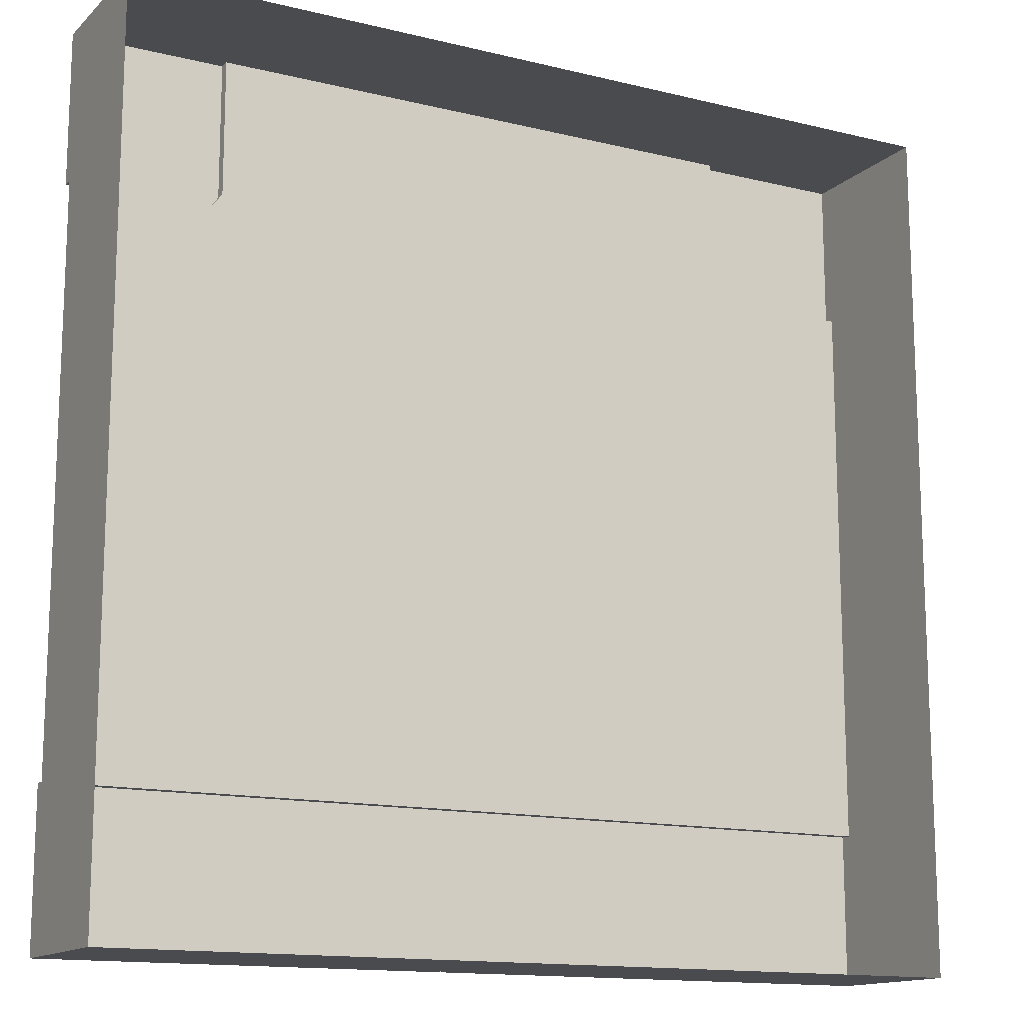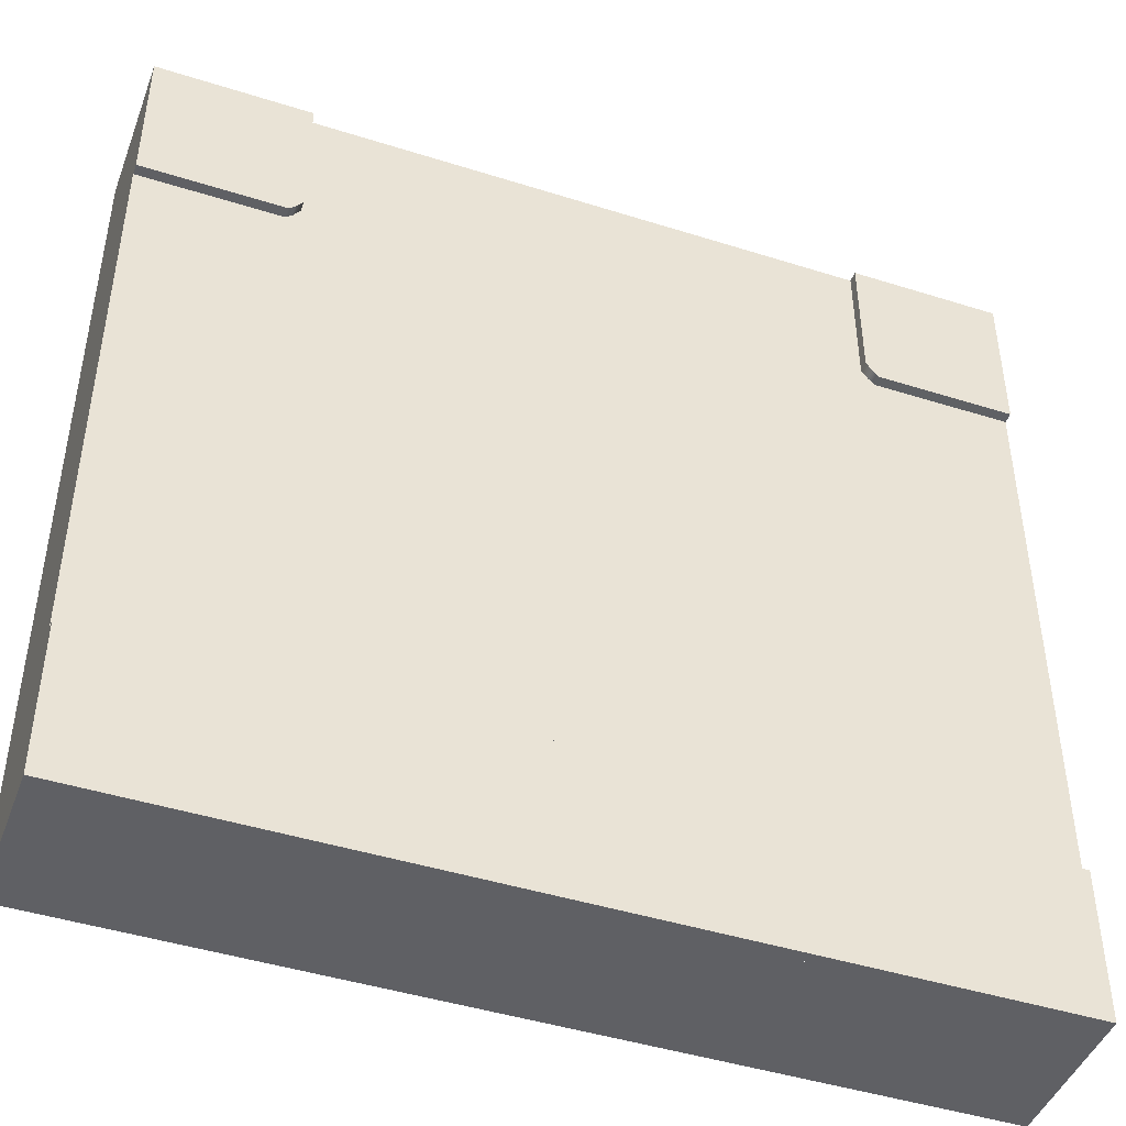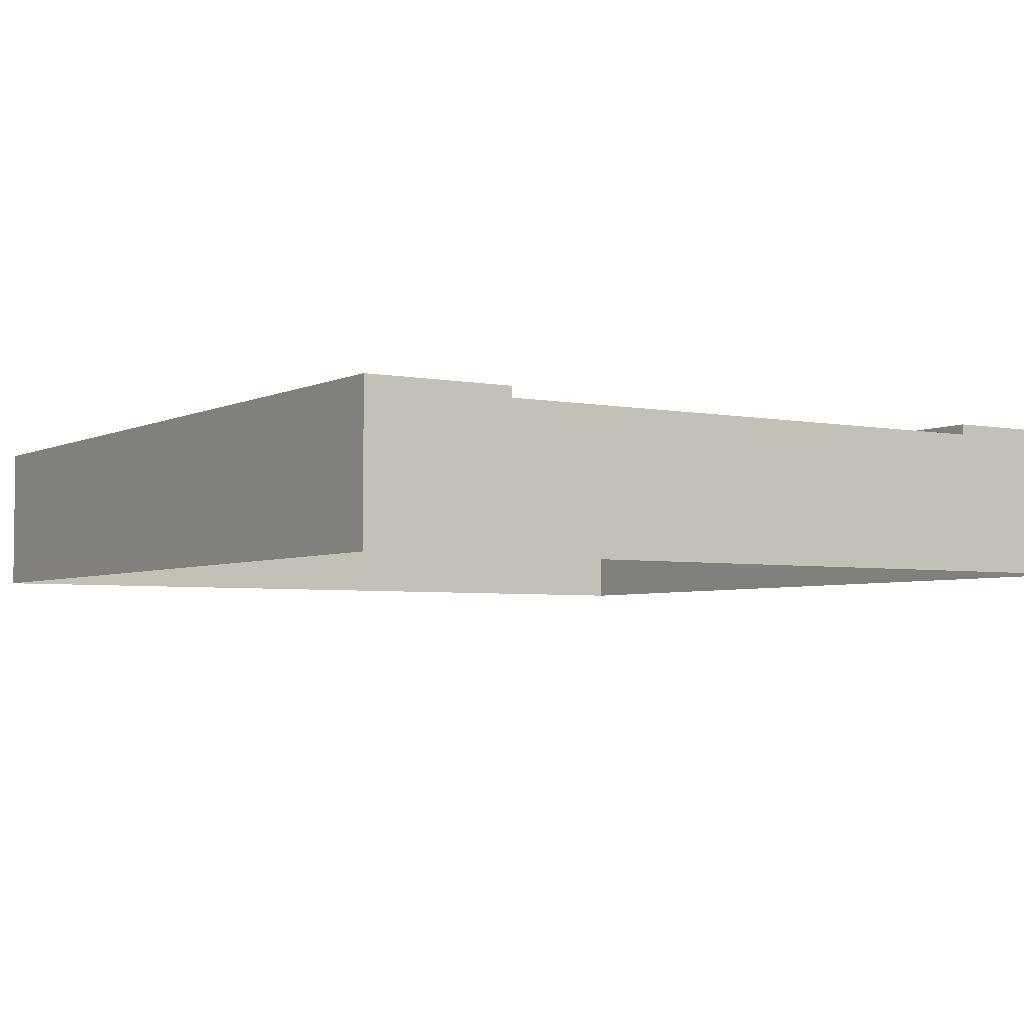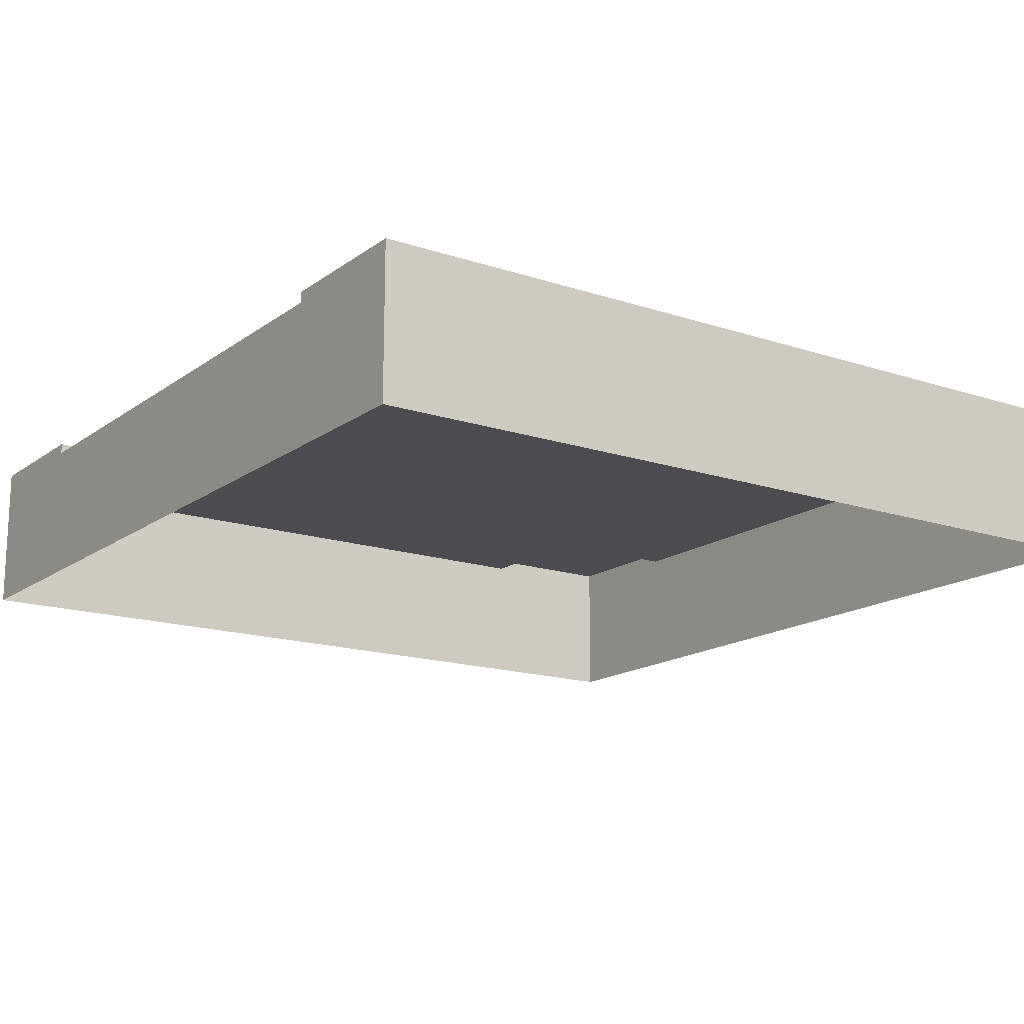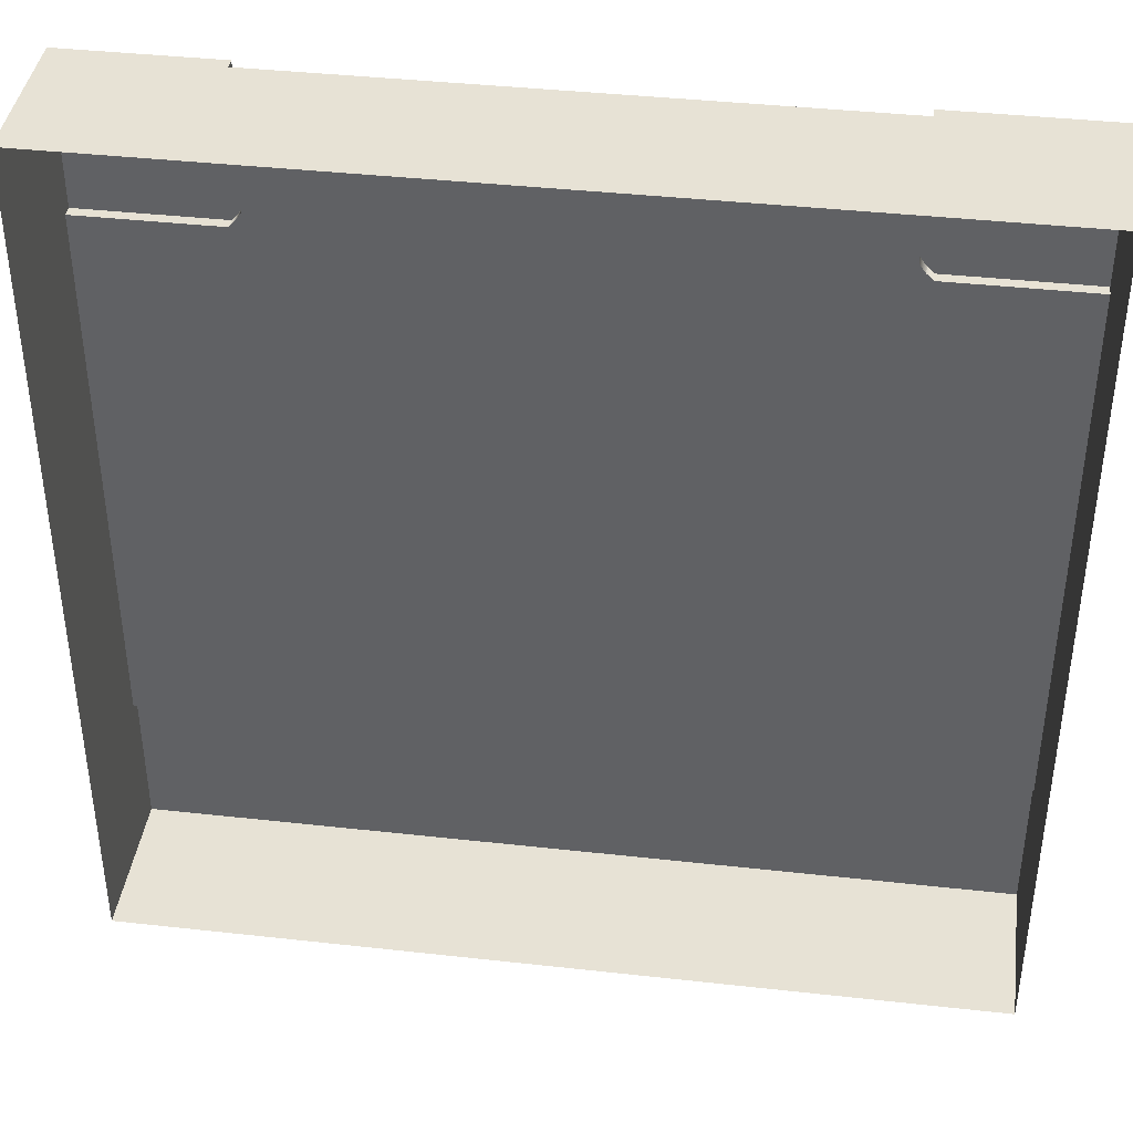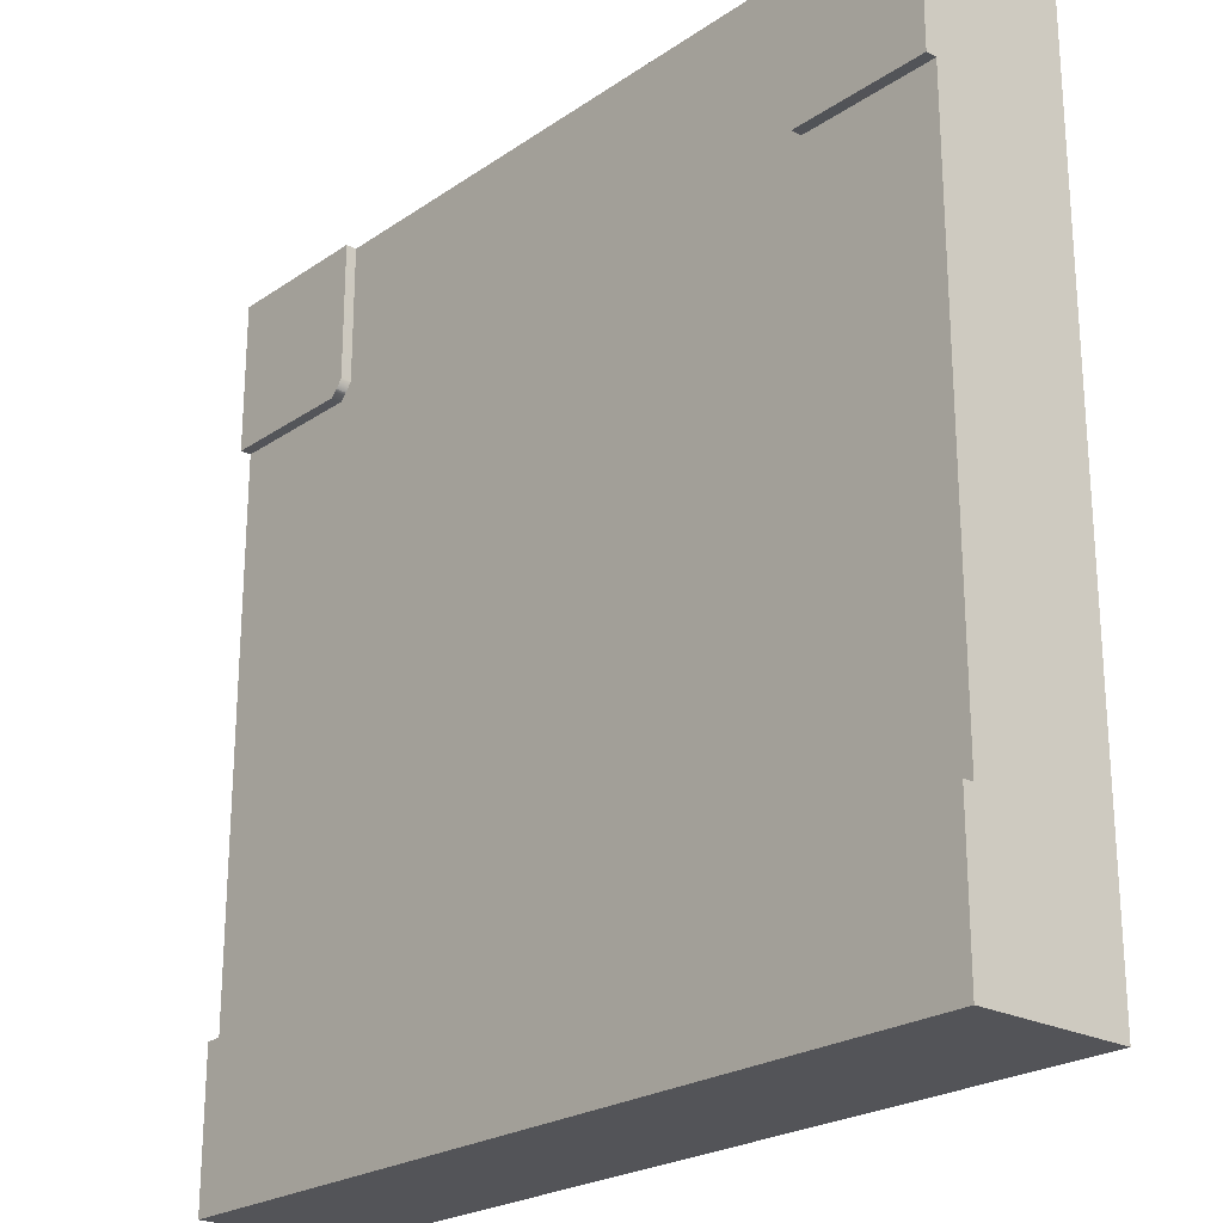
<metadata>
{"format":"obj","ext":"obj","renderer":"f3d","projection":"perspective","resolution":1024,"background":"white","views":[{"elev":-14.1,"azim":-28.4,"up":"+Z"},{"elev":-45.1,"azim":159.9,"up":"+Z"},{"elev":-4.1,"azim":-123.0,"up":"+Y"},{"elev":-16.0,"azim":145.4,"up":"+Y"},{"elev":40.1,"azim":7.8,"up":"+Z"},{"elev":-23.4,"azim":-131.4,"up":"+Z"}]}
</metadata>
<code>
g default
v -98.57 -3.298 96.41
v 97.88 -3.298 96.41
v -98.57 -0.8667 96.41
v 97.88 -0.8667 96.41
v -98.57 -0.8667 61.89
v 97.88 -0.8667 61.89
v -98.57 -3.298 61.89
v 97.88 -3.298 61.89
v -98.57 -3.298 -65.52
v 97.88 -3.298 -65.52
v -98.57 -0.8667 -65.52
v 97.88 -0.8667 -65.52
v -98.57 -0.8667 -100
v 97.88 -0.8667 -100
v -98.57 -3.298 -100
v 97.88 -3.298 -100
v -98.57 -3.298 -1.812
v 97.88 -3.298 -1.812
v -98.57 -35.66 96.41
v 97.88 -35.66 96.41
v -98.57 -35.66 61.89
v 97.88 -35.66 61.89
v -98.57 -35.66 -100
v 97.88 -35.66 -100
v -98.57 -35.66 -65.52
v 97.88 -35.66 -65.52
v -98.57 -35.66 -1.812
v 97.88 -35.66 -1.812
v -20.48 -35.66 -100
v -20.48 -3.298 -100
v -20.48 -3.298 96.41
v -20.48 -35.66 96.41
v 62.83 -35.66 -100
v 62.83 -3.298 -100
v 62.83 -0.8667 -100
v 62.83 -0.8667 -65.52
v 62.83 -3.298 -65.52
v 64.29 -3.298 -1.812
v 64.29 -3.298 63.36
v 64.29 -0.8667 63.36
v 62.83 -0.8667 96.41
v 62.83 -3.298 96.41
v 62.83 -35.66 96.41
v -64.05 -35.66 -100
v -64.05 -3.298 -100
v -64.05 -0.8667 -100
v -64.05 -0.8667 -65.52
v -64.05 -3.298 -65.52
v -65.52 -3.298 -1.812
v -65.52 -3.298 63.36
v -65.52 -0.8667 63.36
v -64.05 -0.8667 96.41
v -64.05 -3.298 96.41
v -64.05 -35.66 96.41
v -98.57 -35.66 65.4
v -98.57 -3.298 65.4
v -98.57 -0.8667 65.4
v -64.05 -0.8667 65.4
v -64.05 -3.298 65.4
v 62.83 -3.298 65.4
v 62.83 -0.8667 65.4
v 97.88 -0.8667 65.4
v 97.88 -3.298 65.4
v 97.88 -35.66 65.4
v -66.87 -35.66 -100
v -66.87 -3.298 -100
v -66.87 -0.8667 -100
v -66.87 -0.8667 -65.52
v -66.87 -3.298 -65.52
v -66.87 -3.298 -1.812
v -66.87 -3.298 61.89
v -66.87 -0.8667 61.89
v -66.87 -0.8667 65.4
v -66.87 -0.8667 96.41
v -66.87 -3.298 96.41
v -66.87 -35.66 96.41
v 65.91 -35.66 -100
v 65.91 -3.298 -100
v 65.91 -0.8667 -100
v 65.91 -0.8667 -65.52
v 65.91 -3.298 -65.52
v 65.91 -3.298 -1.812
v 65.91 -3.298 61.89
v 65.91 -0.8667 61.89
v 65.91 -0.8667 65.4
v 65.91 -0.8667 96.41
v 65.91 -3.298 96.41
v 65.91 -35.66 96.41
v -0.6106 -3.298 -100
v -0.6106 -3.298 -65.52
v -0.6106 -3.298 -1.812
v -0.6106 -3.298 63.36
v -0.6106 -3.298 65.4
v -0.6106 -3.298 96.41
v -0.6106 -0.8667 -100
v -0.6106 -0.8667 -65.52
g TRoad
f 86 87 2 4
f 84 85 62 6
f 62 63 8 6
f 7 56 57 5
f 12 14 79 80
f 78 79 14 16
f 16 14 12 10
f 13 15 9 11
f 81 82 18 10
f 18 82 83 8
f 2 87 88 20
f 55 56 7 21
f 8 63 64 22
f 77 78 16 24
f 15 23 25 9
f 26 24 16 10
f 17 9 25 27
f 10 18 28 26
f 7 17 27 21
f 18 8 22 28
f 44 45 30 29
f 32 31 53 54
f 29 30 34 33
f 95 96 36 35
f 38 37 90 91
f 39 38 91 92
f 92 93 60 39
f 43 42 31 32
f 65 66 45 44
f 66 67 46 45
f 47 46 67 68
f 69 70 49 48
f 50 49 70 71
f 72 73 58 51
f 74 75 53 52
f 54 53 75 76
f 51 58 59 50
f 60 61 40 39
f 8 83 84 6
f 50 71 72 51
f 80 81 10 12
f 68 69 48 47
f 1 56 55 19
f 57 56 1 3
f 73 74 52 58
f 59 58 52 53
f 93 94 42 60
f 41 61 60 42
f 62 85 86 4
f 2 63 62 4
f 64 63 2 20
f 15 66 65 23
f 13 67 66 15
f 67 13 11 68
f 9 69 68 11
f 9 17 70 69
f 71 70 17 7
f 72 71 7 5
f 57 73 72 5
f 3 74 73 57
f 1 75 74 3
f 76 75 1 19
f 33 34 78 77
f 34 35 79 78
f 79 35 36 80
f 37 81 80 36
f 37 38 82 81
f 83 82 38 39
f 84 83 39 40
f 40 61 85 84
f 86 85 61 41
f 41 42 87 86
f 88 87 42 43
f 47 96 95 46
f 91 90 48 49
f 92 91 49 50
f 59 93 92 50
f 53 94 93 59
f 90 37 36 96
f 34 89 95 35
f 48 90 96 47
f 89 45 46 95

</code>
